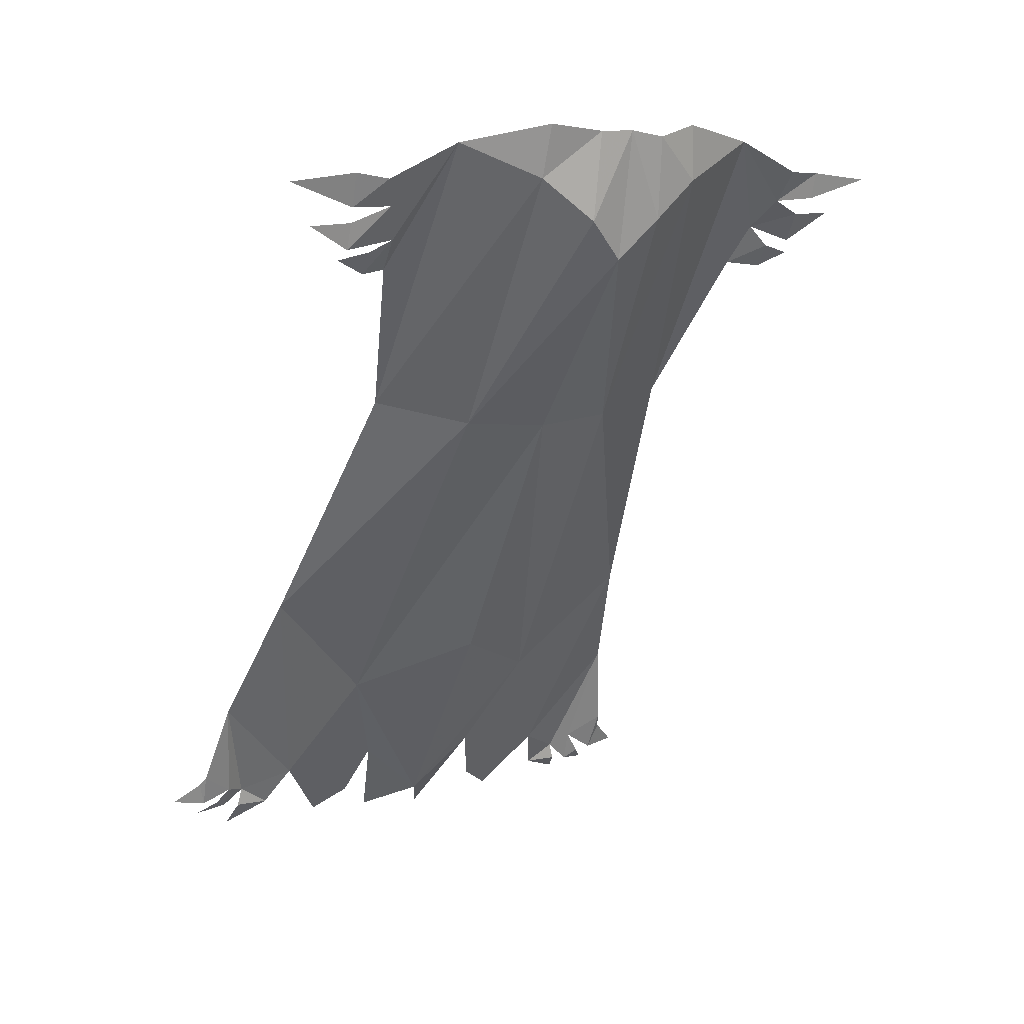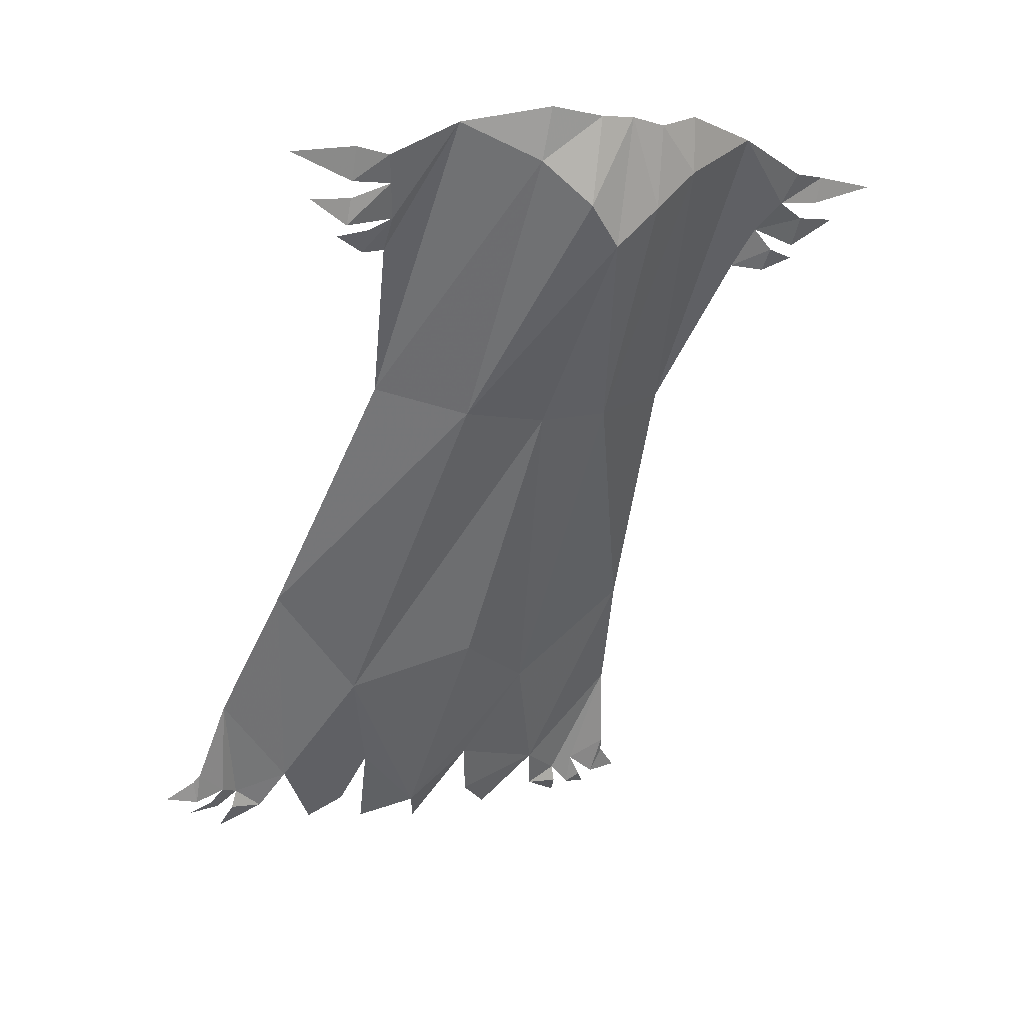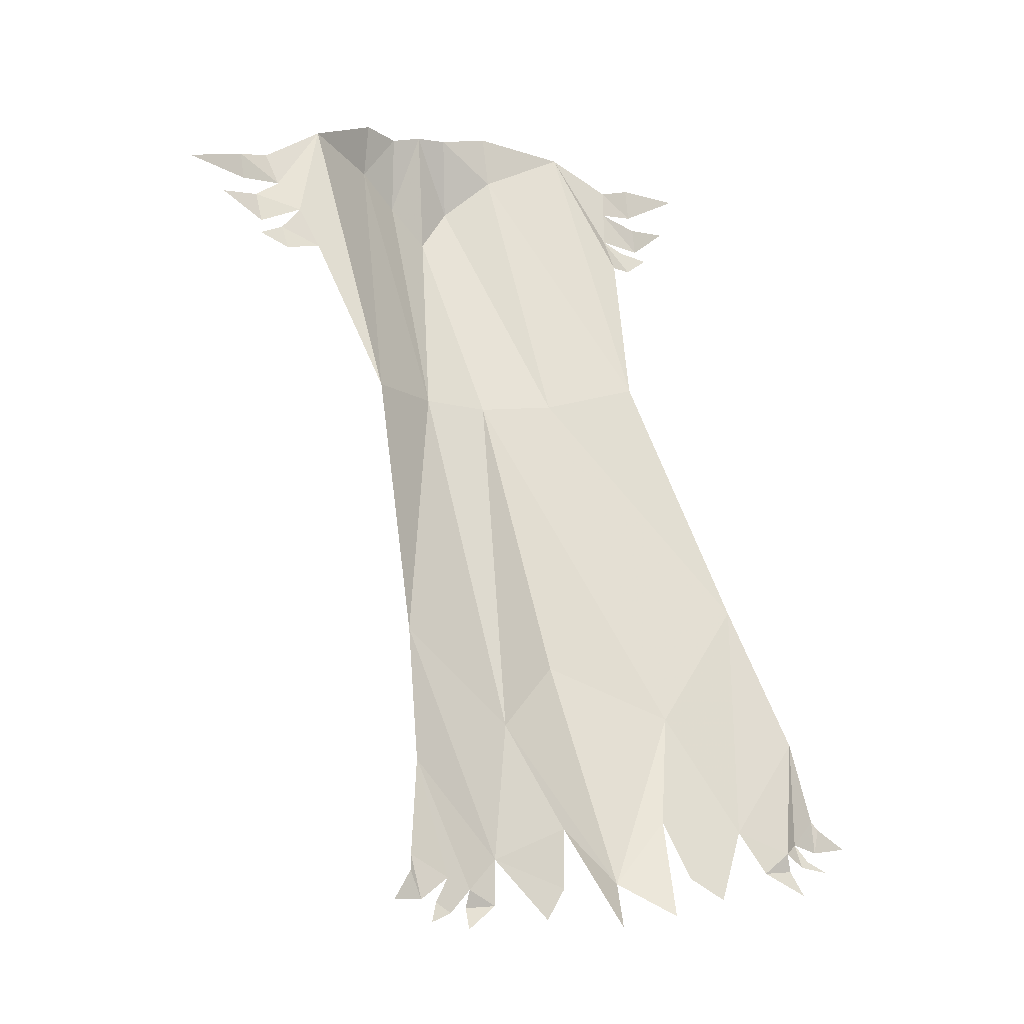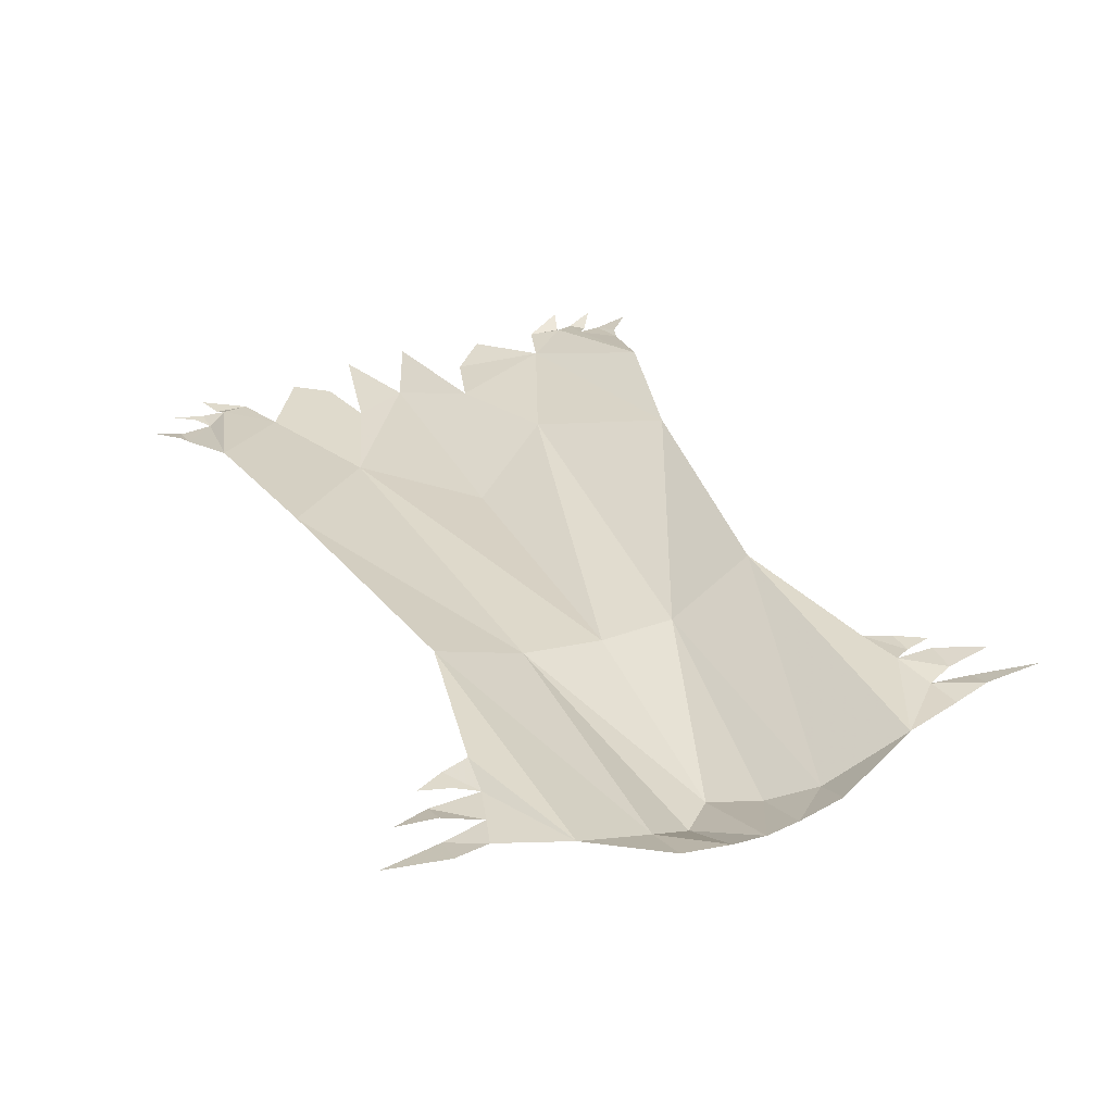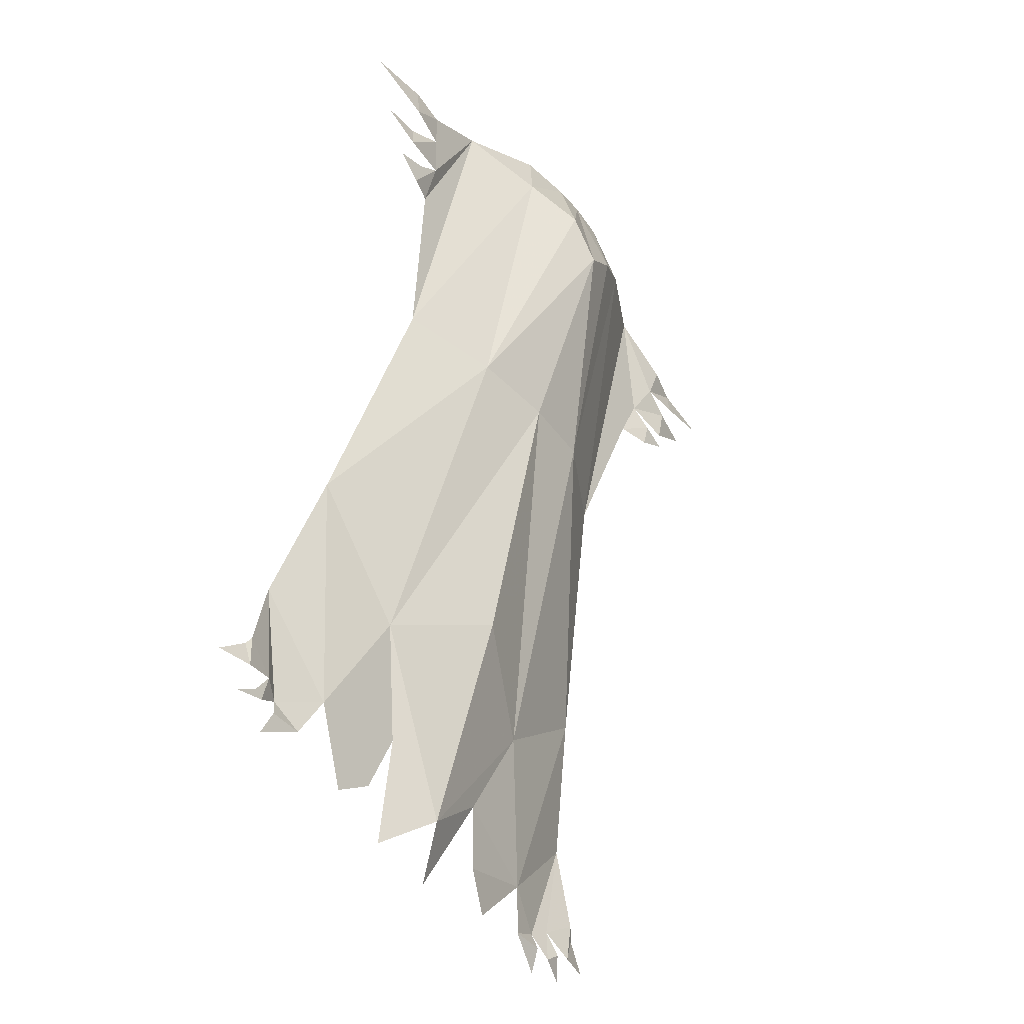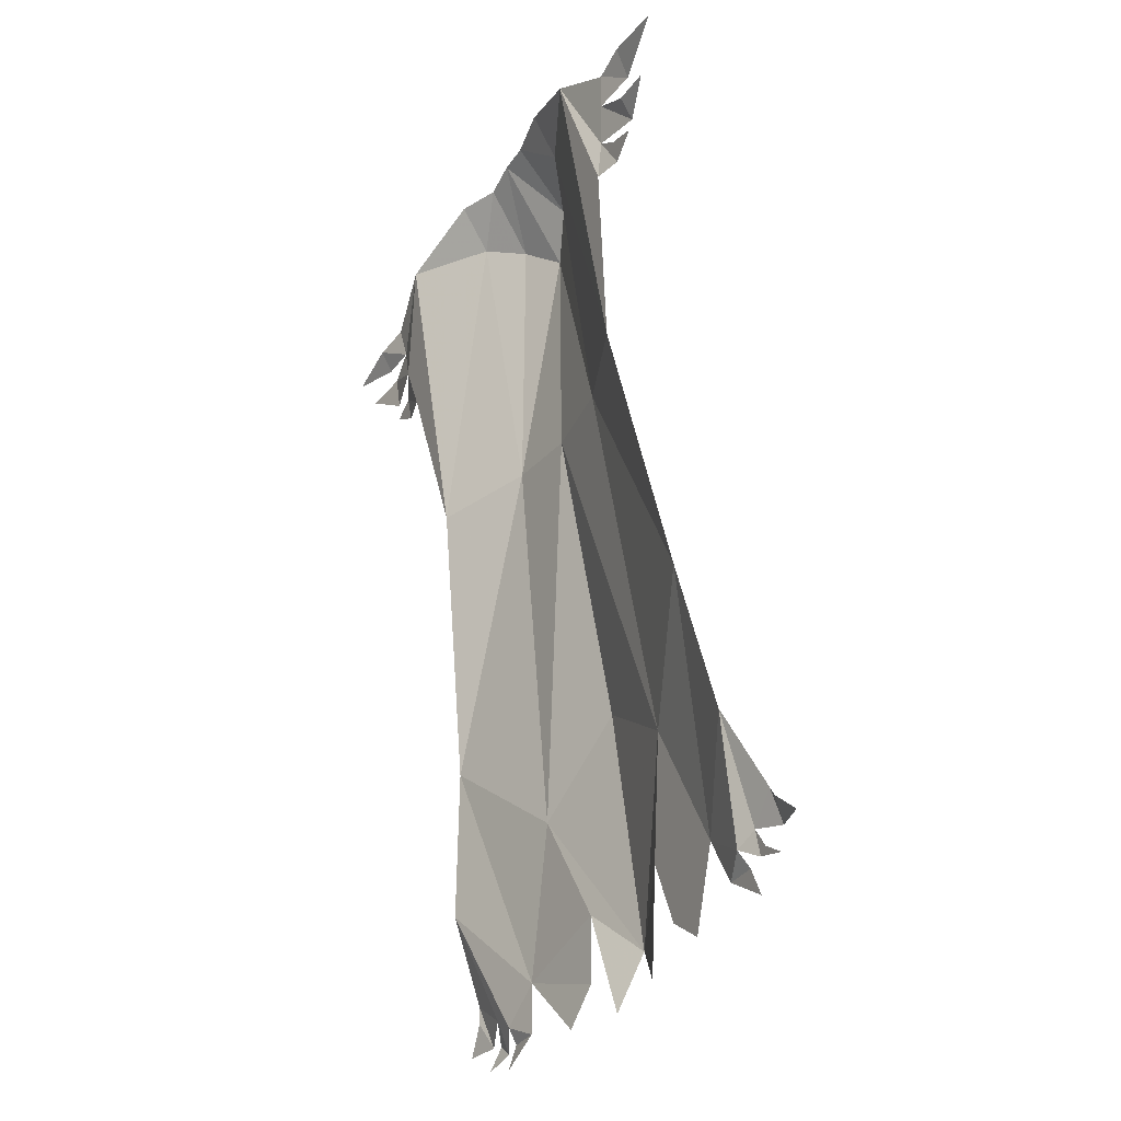
<metadata>
{"format":"obj","ext":"obj","renderer":"f3d","projection":"perspective","resolution":1024,"background":"white","views":[{"elev":45.2,"azim":-22.2,"up":"+Z"},{"elev":41.3,"azim":-19.7,"up":"+Z"},{"elev":-30.6,"azim":150.8,"up":"+Z"},{"elev":32.5,"azim":-7.2,"up":"+Y"},{"elev":-28.2,"azim":-50.4,"up":"+Z"},{"elev":-15.1,"azim":-117.9,"up":"+Z"}]}
</metadata>
<code>
v 0.1406 -0.007812 -0.1953
v 0.01562 -0.03906 -0.2578
v 0.03125 -0.03125 -0.4062
v 0.1328 0 -0.3359
v 0.0625 -0.02344 -0.4453
v 0.08594 -0.02344 -0.4375
v 0.125 -0.02344 -0.4219
v 0.1094 -0.03125 -0.4609
v 0.125 -0.02344 -0.4375
v 0.1406 -0.02344 -0.4688
v -0.05469 -0.04688 -0.3516
v -0.05469 -0.04688 -0.4141
v -0.03125 -0.03906 -0.4531
v -0.05469 -0.07031 -0.1641
v -0.125 -0.0625 -0.3906
v -0.1172 -0.03906 -0.4453
v 0.03125 -0.03125 -0.4531
v 0.0625 -0.03125 -0.4609
v 0.0625 -0.02344 -0.4844
v 0.2656 -0.007812 0.375
v 0.2812 -0.007812 0.2656
v 0.3047 -0.01562 0.2969
v 0.3203 -0.01562 0.3281
v 0.3516 -0.007812 0.3125
v 0.3438 -0.01562 0.2891
v 0.4062 -0.007812 0.2891
v 0.2578 -0.007812 0.2266
v 0.1797 -0.007812 0.07812
v 0.1875 -0.05469 0.3828
v 0.1016 -0.05469 0.1094
v 0.03125 -0.0625 0.125
v -0.1797 -0.04688 -0.2031
v -0.1719 -0.04688 -0.3203
v -0.1797 -0.03906 -0.4219
v 0.07812 -0.03125 -0.4688
v 0.09375 -0.03125 -0.4609
v 0.1016 -0.02344 -0.4844
v 0.3203 -0.01562 0.2422
v 0.3281 -0.01562 0.2734
v 0.2891 -0.01562 0.2188
v 0.2969 -0.01562 0.2422
v 0.3672 -0.007812 0.2578
v 0.3203 -0.01562 0.2266
v 0.1406 -0.07812 0.3672
v 0.09375 -0.09375 0.3438
v -0.04688 -0.05469 0.1484
v -0.25 -0.02344 -0.07031
v -0.2656 -0.04688 -0.3125
v -0.2031 -0.04688 -0.375
v -0.2422 -0.04688 -0.3906
v 0.1562 -0.04688 0.4375
v 0.125 -0.04688 0.4531
v 0.1953 -0.03125 0.4297
v 0.07031 -0.08594 0.3906
v 0.03125 -0.05469 0.4297
v -0.1328 -0.02344 0.1797
v -0.3203 -0.02344 -0.2109
v -0.3203 -0.03906 -0.3281
v -0.2969 -0.04688 -0.3516
v -0.3281 -0.04688 -0.3438
v -0.3438 -0.04688 -0.3672
v -0.3359 -0.04688 -0.3125
v -0.3594 -0.04688 -0.2812
v -0.3672 -0.05469 -0.3125
v -0.3672 -0.04688 -0.2891
v -0.3984 -0.04688 -0.3047
v -0.1094 -0.03125 0.4219
v -0.1094 -0.03125 0.3828
v -0.03906 -0.02344 0.4688
v -0.1094 -0.03125 0.4531
v -0.1484 -0.03906 0.4375
v -0.1406 -0.03125 0.4688
v -0.2031 -0.03125 0.4766
v -0.1172 -0.02344 0.3438
v 0.04688 -0.03906 0.4766
v 0.09375 -0.04688 0.4609
v -0.3438 -0.04688 -0.3359
v -0.3516 -0.04688 -0.3281
v -0.375 -0.04688 -0.3359
v -0.1484 -0.03125 0.4141
v -0.1562 -0.03906 0.3906
v -0.1328 -0.03125 0.375
v -0.1406 -0.03125 0.3516
v -0.1875 -0.03125 0.4219
v -0.1641 -0.03125 0.375
f 1 2 3
f 1 3 4
f 4 3 5
f 4 5 6
f 4 6 7
f 2 11 3
f 3 11 12
f 2 14 15
f 2 15 11
f 3 17 5
f 20 21 22
f 20 22 23
f 27 21 20
f 14 32 15
f 15 32 33
f 32 47 48
f 32 48 33
f 33 48 49
f 57 48 47
f 48 57 58
f 48 58 59
f 62 58 57
f 62 57 63
f 67 68 69
f 67 69 70
f 69 68 74
f 7 6 8
f 7 8 9
f 3 12 13
f 11 15 16
f 5 17 18
f 23 22 24
f 24 22 25
f 15 33 34
f 5 35 6
f 6 35 36
f 21 38 39
f 21 39 22
f 27 40 41
f 27 41 21
f 49 48 50
f 59 58 60
f 62 63 64
f 64 63 65
f 67 70 71
f 71 70 72
f 62 77 58
f 77 62 78
f 67 80 81
f 67 81 68
f 68 82 83
f 68 83 74
f 9 8 10
f 18 17 19
f 24 25 26
f 36 35 37
f 38 42 39
f 40 43 41
f 59 60 61
f 64 65 66
f 71 72 73
f 77 78 79
f 80 84 81
f 82 85 83
f 27 20 28
f 28 20 29
f 28 29 30
f 28 30 1
f 1 30 2
f 2 30 31
f 2 31 14
f 14 31 32
f 30 29 44
f 30 44 45
f 30 45 31
f 31 45 46
f 31 46 32
f 32 46 47
f 51 52 44
f 51 44 29
f 51 29 53
f 53 29 20
f 52 45 44
f 45 52 54
f 45 54 46
f 46 54 55
f 46 55 56
f 46 56 47
f 69 74 56
f 69 56 55
f 69 55 75
f 75 55 76
f 76 55 54
f 76 54 52

</code>
